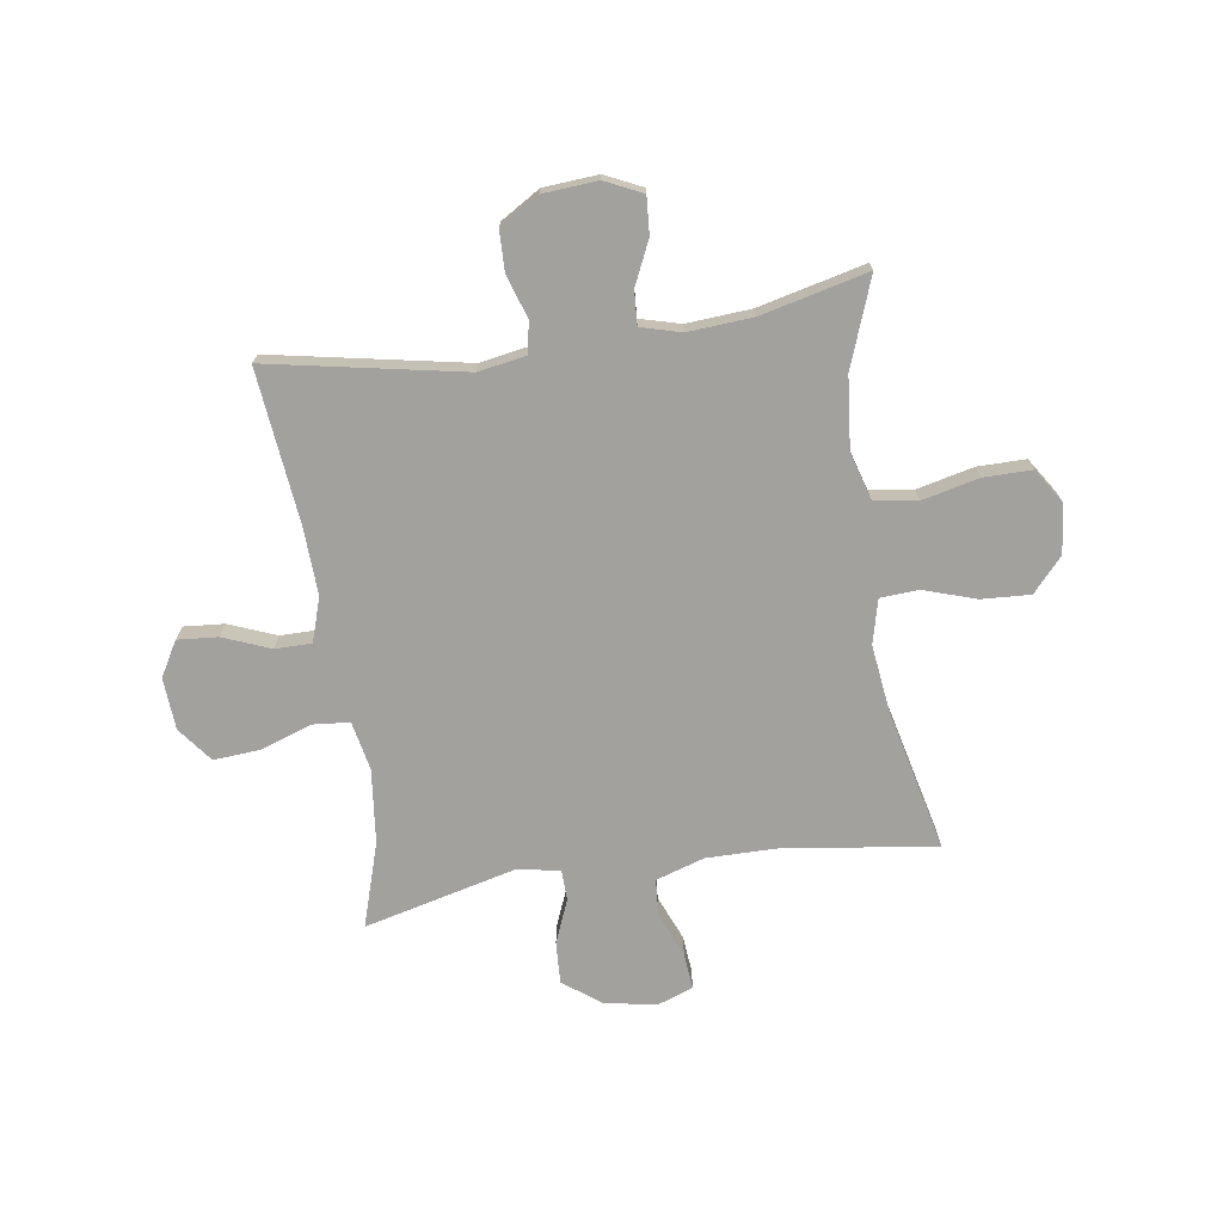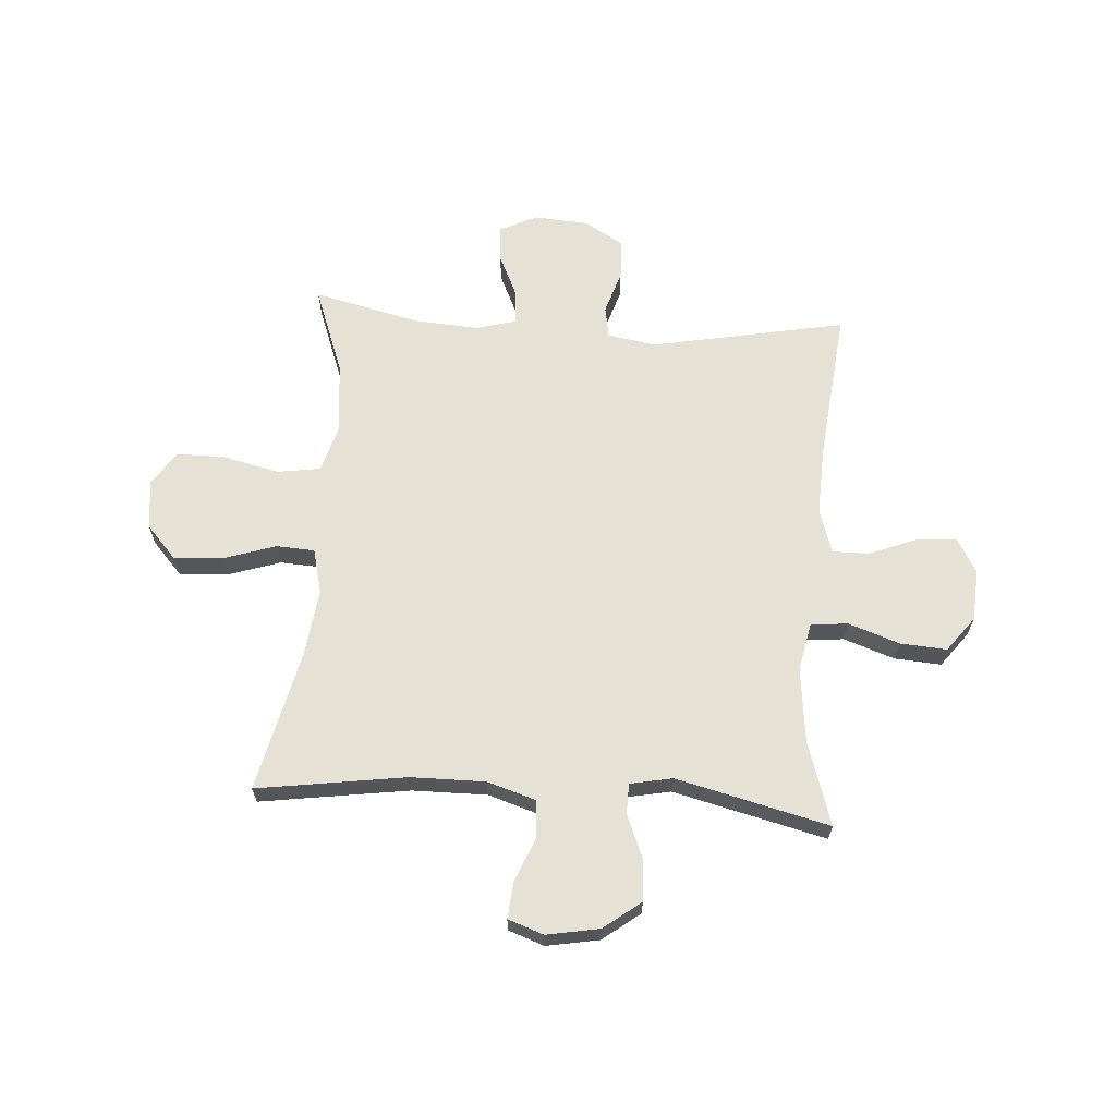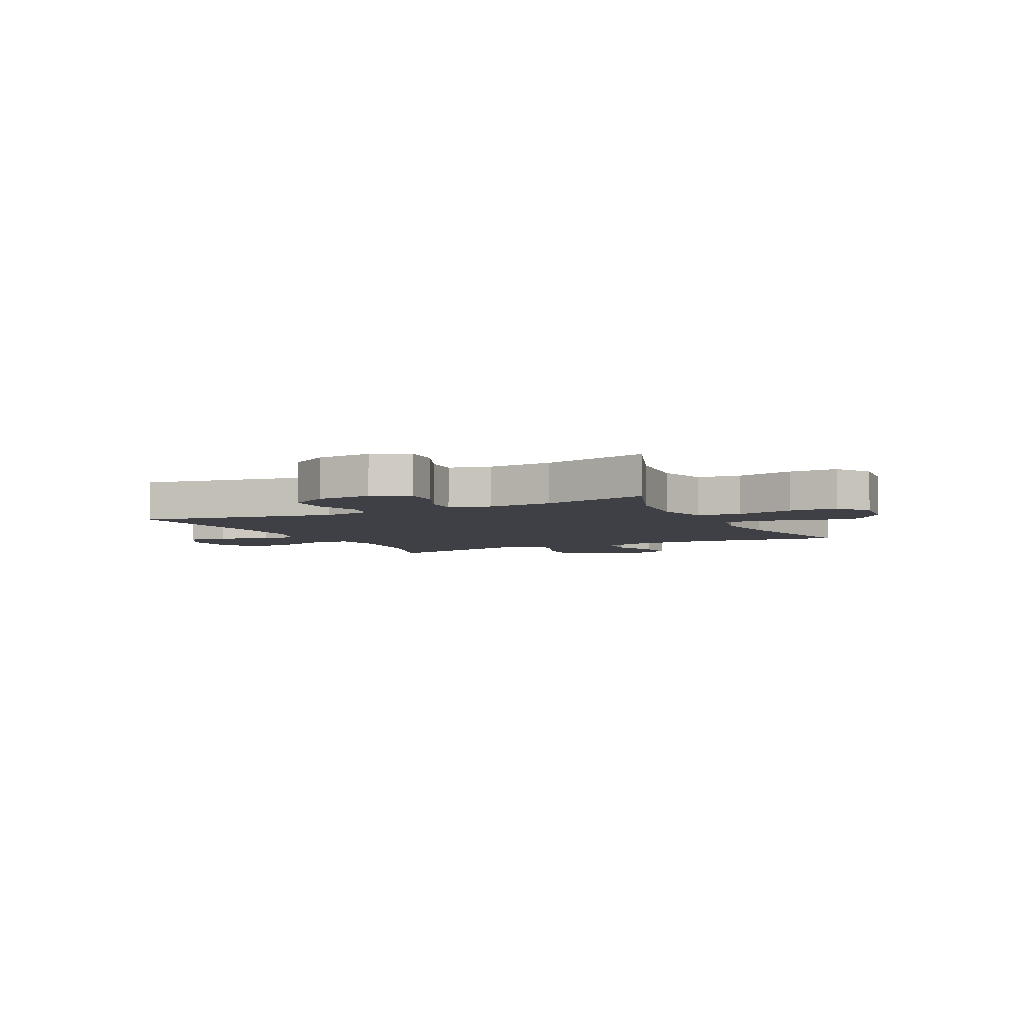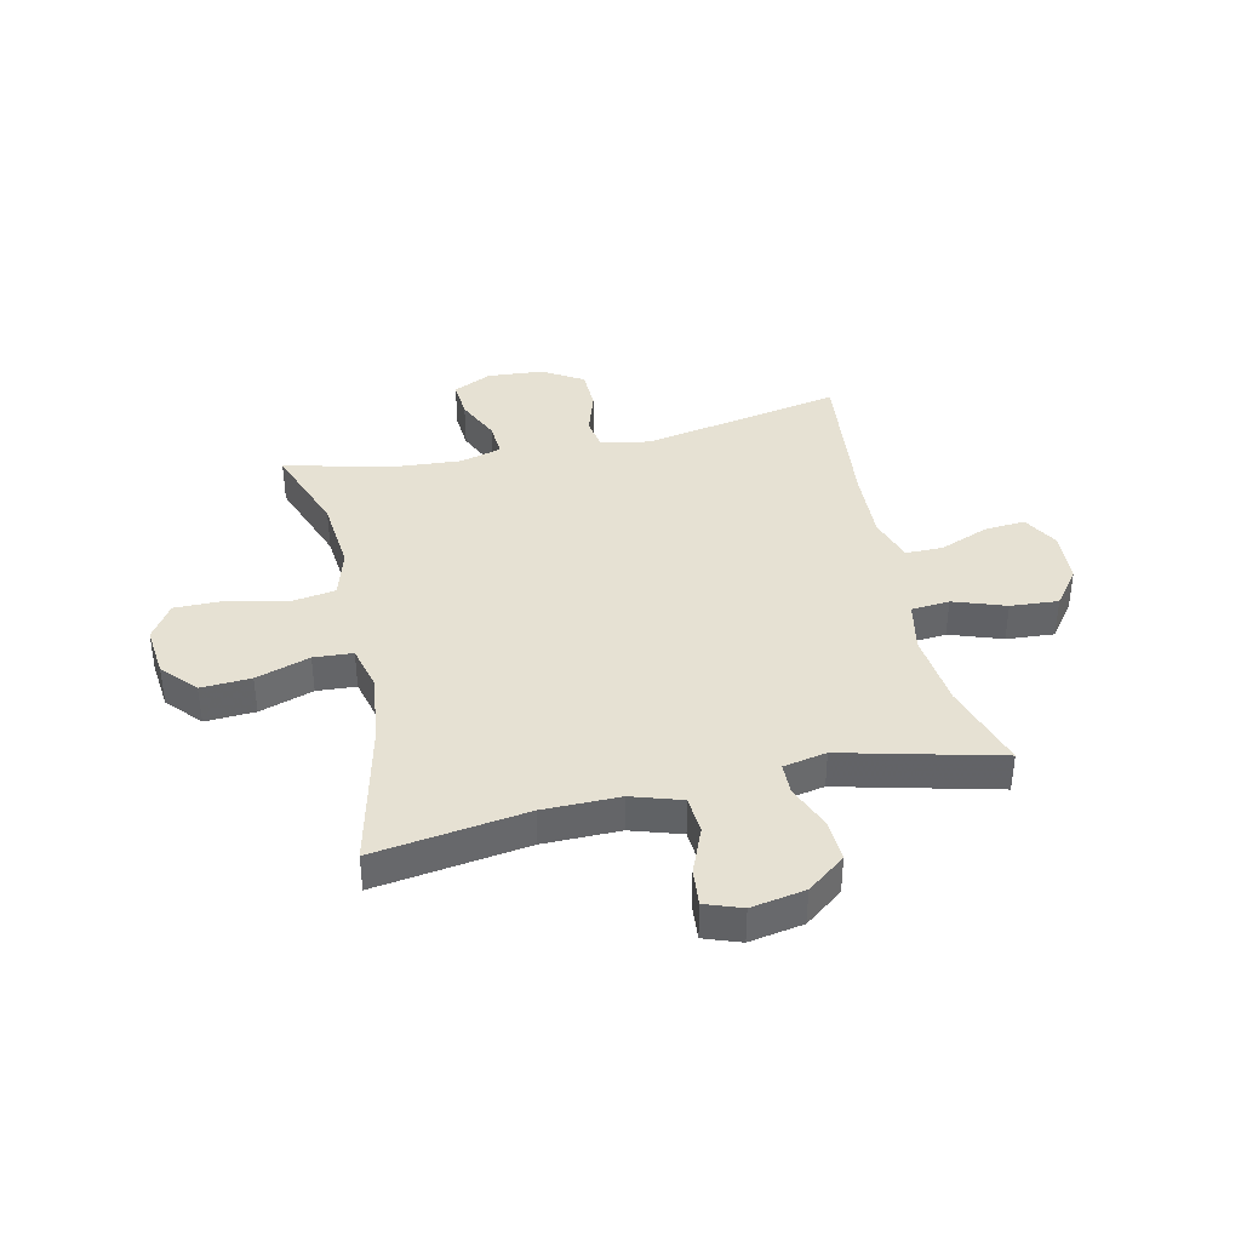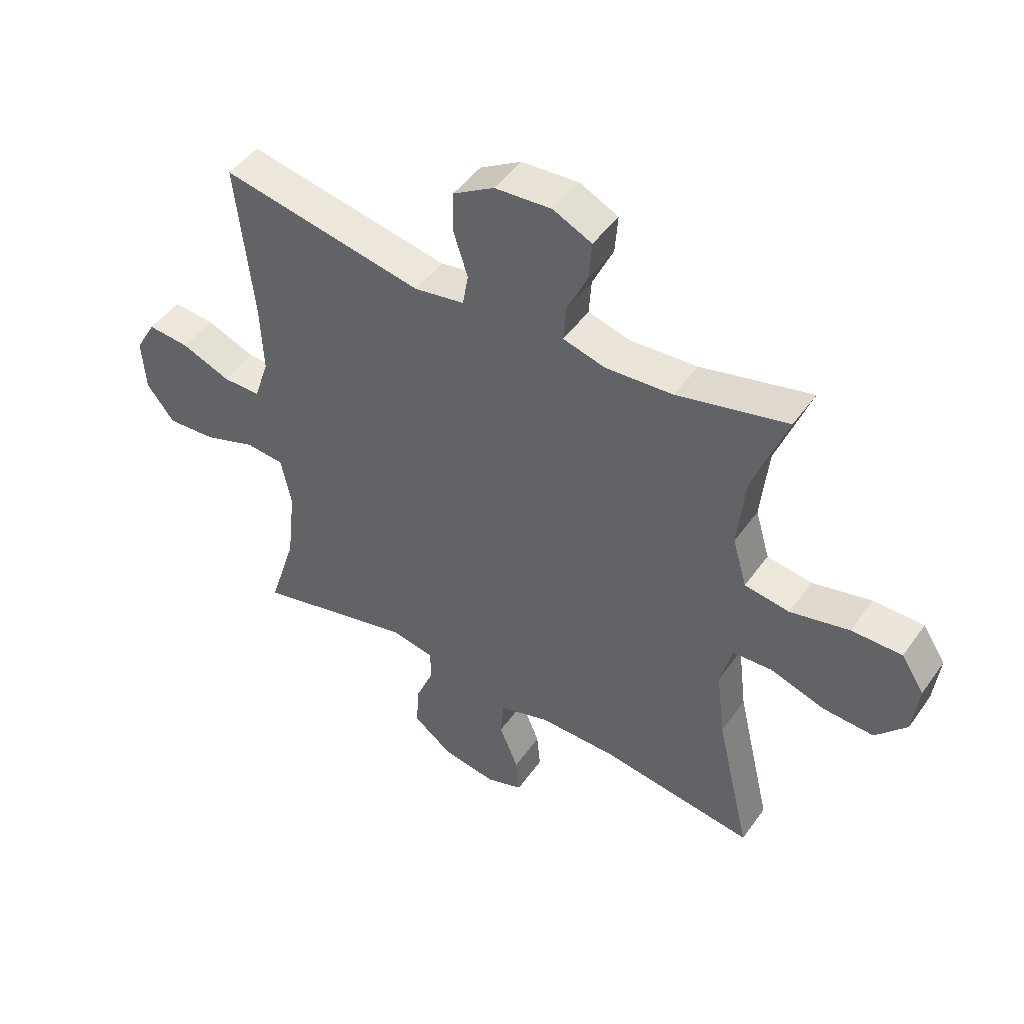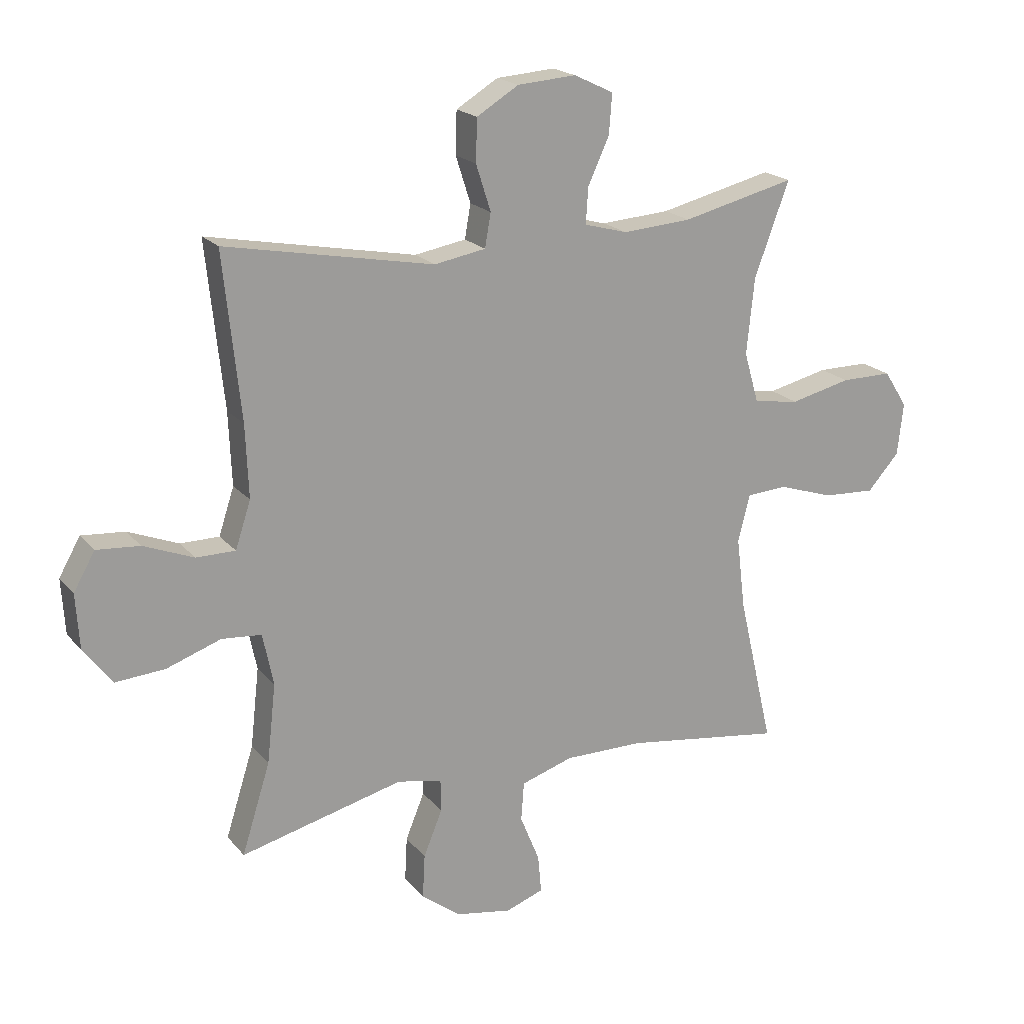
<metadata>
{"format":"obj","ext":"obj","renderer":"f3d","projection":"perspective","resolution":1024,"background":"white","views":[{"elev":-72.0,"azim":8.6,"up":"+Y"},{"elev":64.8,"azim":-176.1,"up":"+Y"},{"elev":-5.2,"azim":26.6,"up":"+Y"},{"elev":38.9,"azim":167.5,"up":"+Y"},{"elev":47.3,"azim":33.5,"up":"+Z"},{"elev":19.7,"azim":-27.6,"up":"+Z"}]}
</metadata>
<code>
v -0.5 0.07 -0.5
v -0.452 0.07 -0.348
v -0.437 0.07 -0.214
v -0.455 0.07 -0.126
v -0.522 0.07 -0.12
v -0.614 0.07 -0.152
v -0.698 0.07 -0.158
v -0.746 0.07 -0.095
v -0.752 0.07 -0.002
v -0.716 0.07 0.061
v -0.643 0.07 0.055
v -0.558 0.07 0.021
v -0.492 0.07 0.021
v -0.466 0.07 0.1
v -0.471 0.07 0.223
v -0.5 0.07 0.5
v -0.148 0.07 0.432
v -0.061 0.07 0.447
v -0.051 0.07 0.504
v -0.076 0.07 0.582
v -0.074 0.07 0.654
v -0.003 0.07 0.697
v 0.096 0.07 0.704
v 0.163 0.07 0.672
v 0.158 0.07 0.605
v 0.122 0.07 0.527
v 0.118 0.07 0.466
v 0.191 0.07 0.446
v 0.308 0.07 0.454
v 0.5 0.07 0.5
v 0.441 0.07 0.341
v 0.428 0.07 0.212
v 0.453 0.07 0.126
v 0.531 0.07 0.114
v 0.634 0.07 0.138
v 0.721 0.07 0.138
v 0.761 0.07 0.076
v 0.751 0.07 -0.013
v 0.697 0.07 -0.073
v 0.609 0.07 -0.068
v 0.514 0.07 -0.037
v 0.445 0.07 -0.041
v 0.425 0.07 -0.121
v 0.44 0.07 -0.243
v 0.5 0.07 -0.5
v 0.232 0.07 -0.461
v 0.097 0.07 -0.46
v 0.009 0.07 -0.488
v 0.004 0.07 -0.554
v 0.037 0.07 -0.635
v 0.043 0.07 -0.7
v -0.021 0.07 -0.723
v -0.116 0.07 -0.706
v -0.183 0.07 -0.655
v -0.179 0.07 -0.58
v -0.147 0.07 -0.502
v -0.148 0.07 -0.447
v -0.224 0.07 -0.432
v -0.5 0 -0.5
v -0.452 0 -0.348
v -0.437 0 -0.214
v -0.455 0 -0.126
v -0.522 0 -0.12
v -0.614 0 -0.152
v -0.698 0 -0.158
v -0.746 0 -0.095
v -0.752 0 -0.002
v -0.716 0 0.061
v -0.643 0 0.055
v -0.558 0 0.021
v -0.492 0 0.021
v -0.466 0 0.1
v -0.471 0 0.223
v -0.5 0 0.5
v -0.148 0 0.432
v -0.061 0 0.447
v -0.051 0 0.504
v -0.076 0 0.582
v -0.074 0 0.654
v -0.003 0 0.697
v 0.096 0 0.704
v 0.163 0 0.672
v 0.158 0 0.605
v 0.122 0 0.527
v 0.118 0 0.466
v 0.191 0 0.446
v 0.308 0 0.454
v 0.5 0 0.5
v 0.441 0 0.341
v 0.428 0 0.212
v 0.453 0 0.126
v 0.531 0 0.114
v 0.634 0 0.138
v 0.721 0 0.138
v 0.761 0 0.076
v 0.751 0 -0.013
v 0.697 0 -0.073
v 0.609 0 -0.068
v 0.514 0 -0.037
v 0.445 0 -0.041
v 0.425 0 -0.121
v 0.44 0 -0.243
v 0.5 0 -0.5
v 0.232 0 -0.461
v 0.097 0 -0.46
v 0.009 0 -0.488
v 0.004 0 -0.554
v 0.037 0 -0.635
v 0.043 0 -0.7
v -0.021 0 -0.723
v -0.116 0 -0.706
v -0.183 0 -0.655
v -0.179 0 -0.58
v -0.147 0 -0.502
v -0.148 0 -0.447
v -0.224 0 -0.432
f 54 55 56
f 53 54 56
f 52 53 56
f 51 52 56
f 50 51 56
f 49 50 56
f 48 49 56 57
f 47 48 57
f 46 47 57 58
f 44 45 46
f 43 44 46 58
f 39 40 41
f 38 39 41
f 37 38 41
f 36 37 41
f 35 36 41
f 34 35 41
f 33 34 41 42
f 58 1 2
f 43 58 2
f 42 43 2
f 33 42 2
f 32 33 2
f 24 25 26
f 23 24 26
f 22 23 26
f 21 22 26
f 20 21 26
f 19 20 26
f 18 19 26 27
f 17 18 27 28
f 15 16 17
f 14 15 17 28
f 10 11 12
f 9 10 12
f 8 9 12
f 7 8 12
f 6 7 12
f 5 6 12
f 4 5 12 13
f 31 32 2 3
f 31 3 4
f 30 31 4
f 29 30 4
f 14 28 29
f 13 14 29
f 4 13 29
f 114 113 112
f 114 112 111
f 114 111 110
f 114 110 109
f 114 109 108
f 114 108 107
f 115 114 107 106
f 115 106 105
f 116 115 105 104
f 104 103 102
f 116 104 102 101
f 99 98 97
f 99 97 96
f 99 96 95
f 99 95 94
f 99 94 93
f 99 93 92
f 100 99 92 91
f 60 59 116
f 60 116 101
f 60 101 100
f 60 100 91
f 60 91 90
f 84 83 82
f 84 82 81
f 84 81 80
f 84 80 79
f 84 79 78
f 84 78 77
f 85 84 77 76
f 86 85 76 75
f 75 74 73
f 86 75 73 72
f 70 69 68
f 70 68 67
f 70 67 66
f 70 66 65
f 70 65 64
f 70 64 63
f 71 70 63 62
f 61 60 90 89
f 62 61 89
f 62 89 88
f 62 88 87
f 87 86 72
f 87 72 71
f 87 71 62
f 1 59 60 2
f 2 60 61 3
f 3 61 62 4
f 4 62 63 5
f 5 63 64 6
f 6 64 65 7
f 7 65 66 8
f 8 66 67 9
f 9 67 68 10
f 10 68 69 11
f 11 69 70 12
f 12 70 71 13
f 13 71 72 14
f 14 72 73 15
f 15 73 74 16
f 16 74 75 17
f 17 75 76 18
f 18 76 77 19
f 19 77 78 20
f 20 78 79 21
f 21 79 80 22
f 22 80 81 23
f 23 81 82 24
f 24 82 83 25
f 25 83 84 26
f 26 84 85 27
f 27 85 86 28
f 28 86 87 29
f 29 87 88 30
f 30 88 89 31
f 31 89 90 32
f 32 90 91 33
f 33 91 92 34
f 34 92 93 35
f 35 93 94 36
f 36 94 95 37
f 37 95 96 38
f 38 96 97 39
f 39 97 98 40
f 40 98 99 41
f 41 99 100 42
f 42 100 101 43
f 43 101 102 44
f 44 102 103 45
f 45 103 104 46
f 46 104 105 47
f 47 105 106 48
f 48 106 107 49
f 49 107 108 50
f 50 108 109 51
f 51 109 110 52
f 52 110 111 53
f 53 111 112 54
f 54 112 113 55
f 55 113 114 56
f 56 114 115 57
f 57 115 116 58
f 58 116 59 1

</code>
